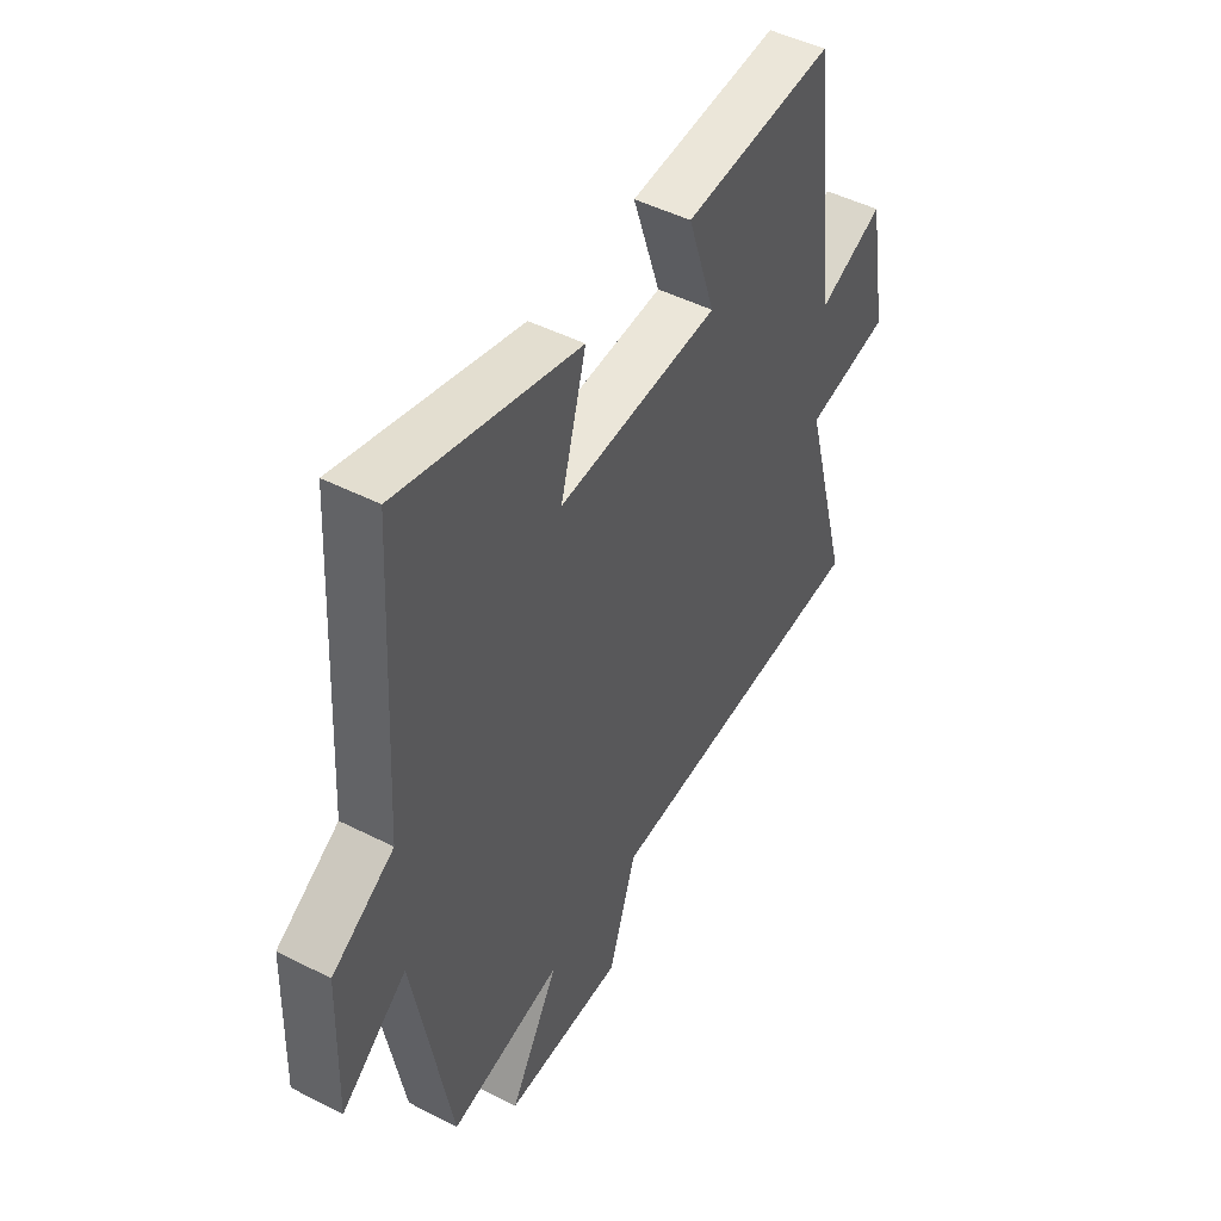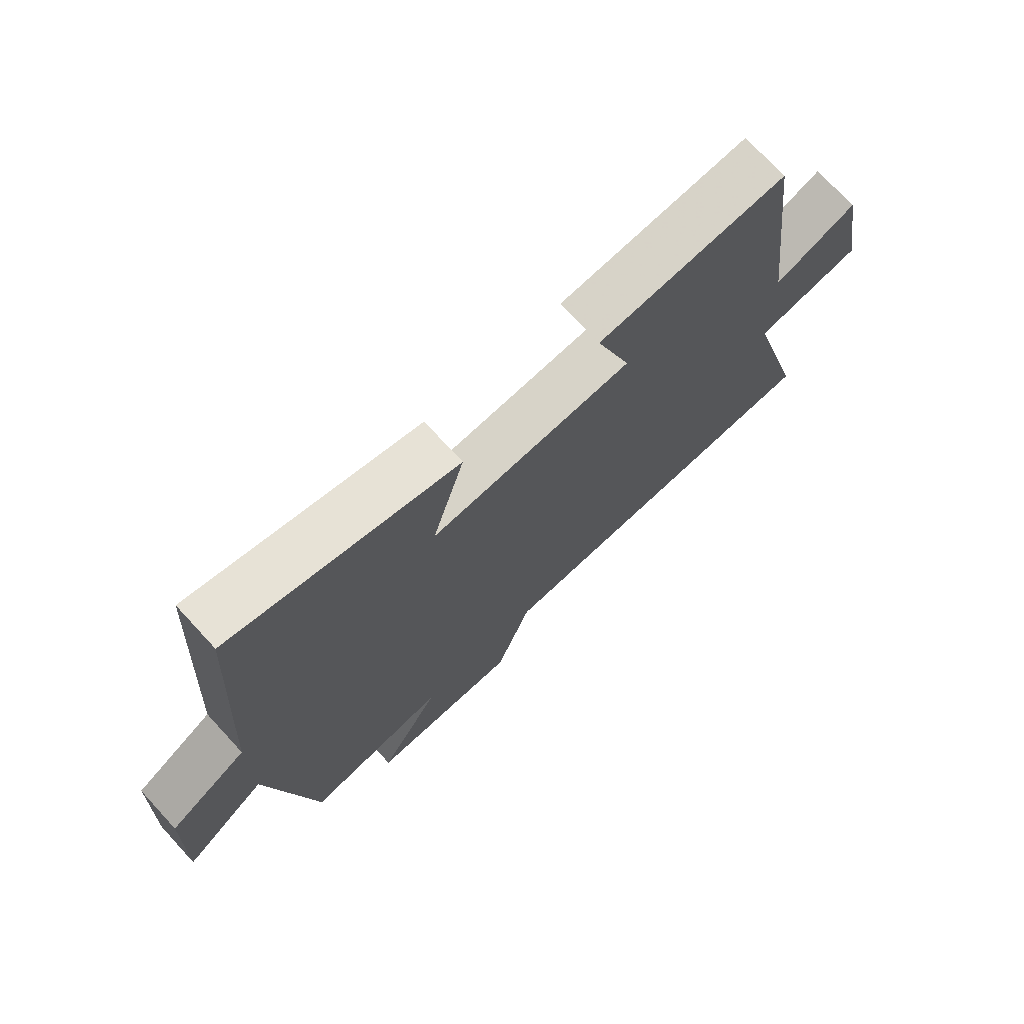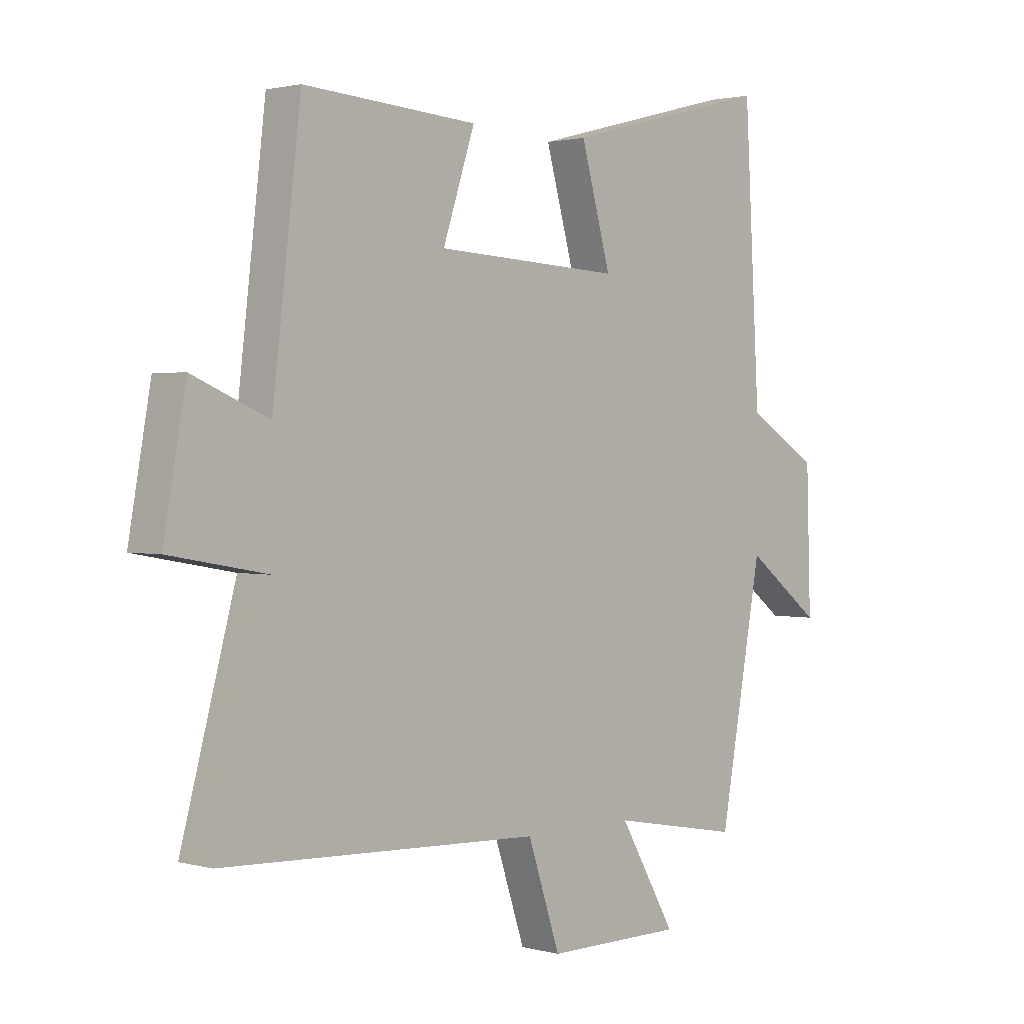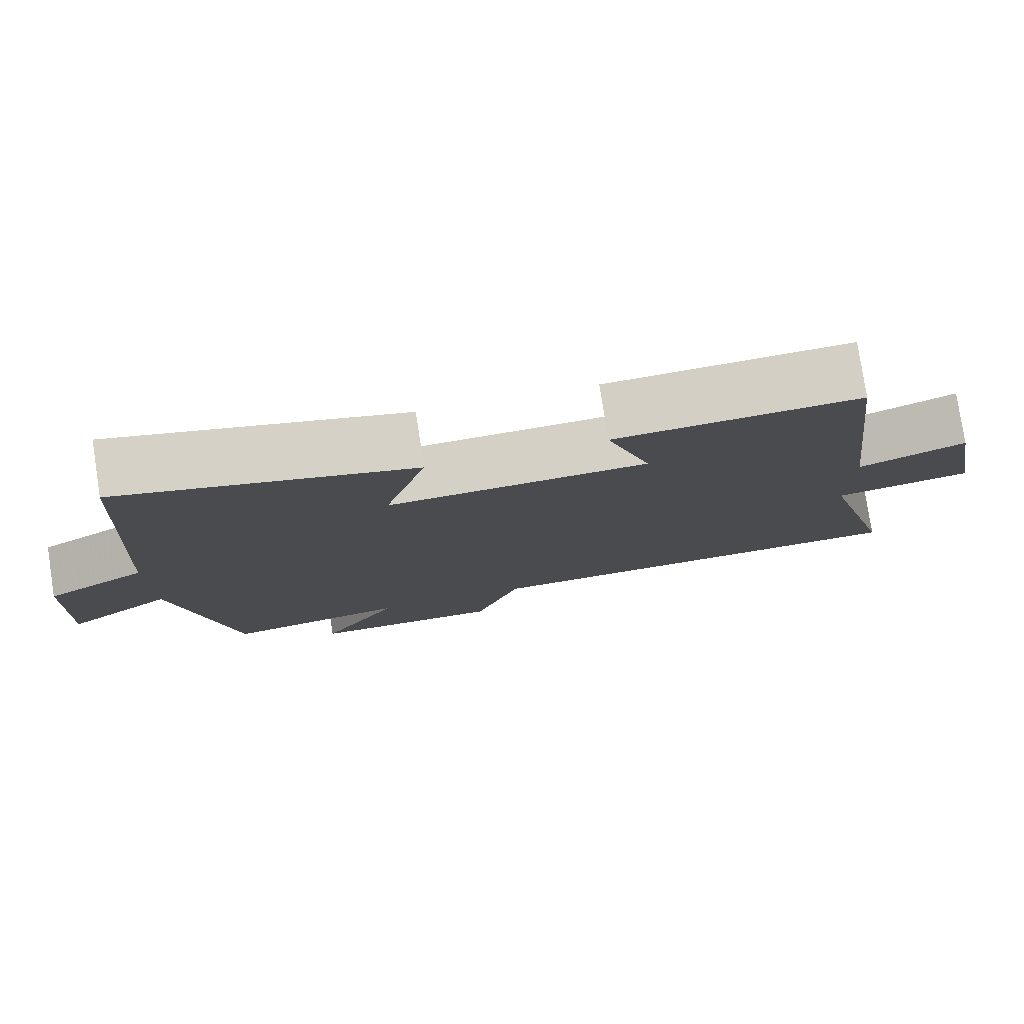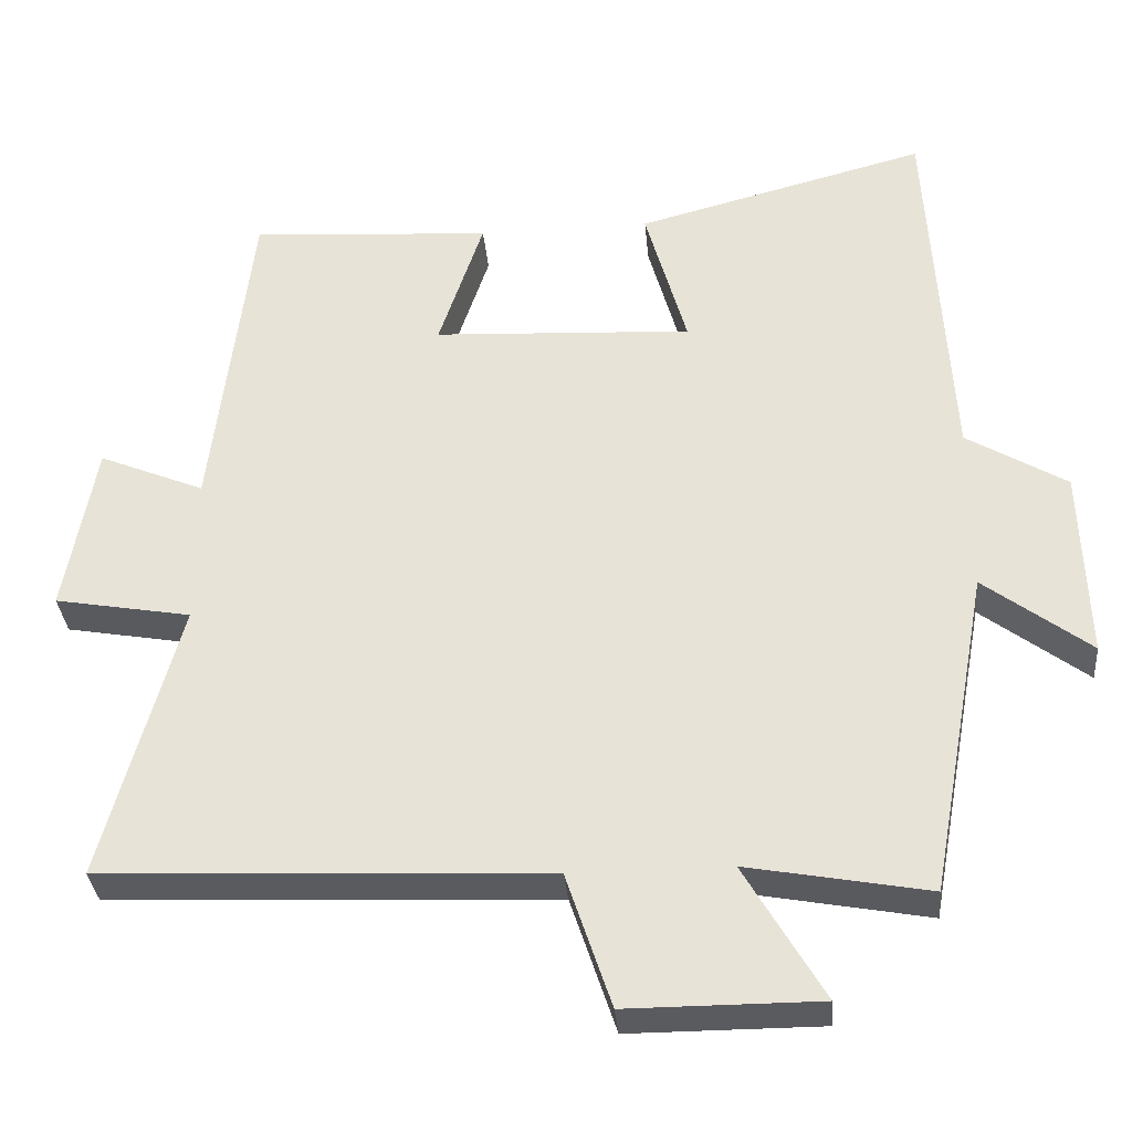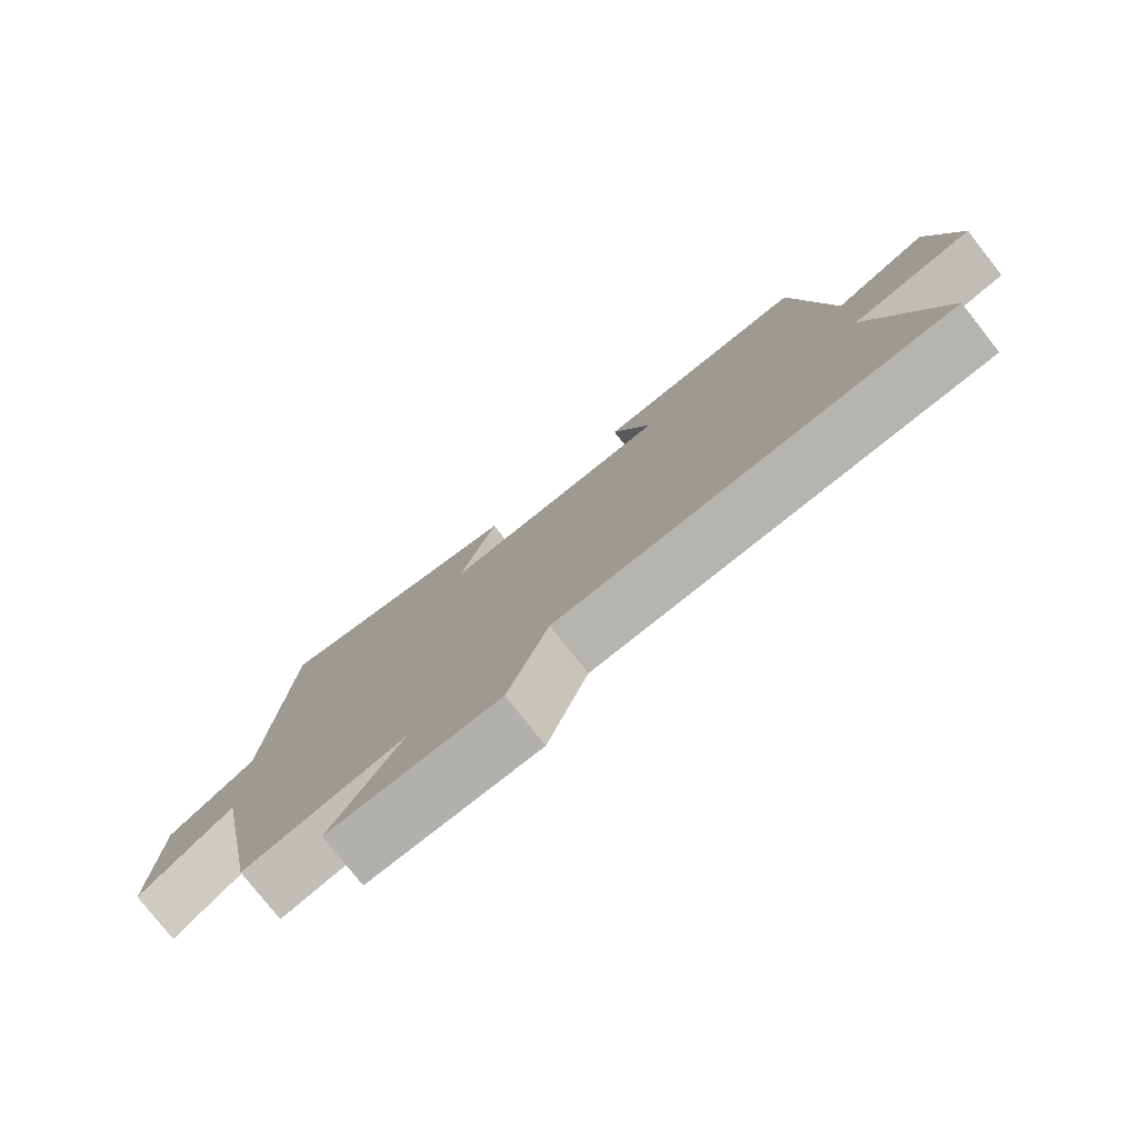
<metadata>
{"format":"obj","ext":"obj","renderer":"f3d","projection":"perspective","resolution":1024,"background":"white","views":[{"elev":47.8,"azim":-60.2,"up":"+Z"},{"elev":72.9,"azim":-42.7,"up":"+Z"},{"elev":1.6,"azim":133.7,"up":"+Z"},{"elev":78.8,"azim":-8.7,"up":"+Z"},{"elev":-33.5,"azim":-174.9,"up":"+Z"},{"elev":-78.7,"azim":38.3,"up":"+Z"}]}
</metadata>
<code>
v -0.472 0.07 0.599
v -0.093 0.07 0.5
v -0.147 0.07 0.307
v 0.191 0.07 0.325
v 0.133 0.07 0.5
v 0.449 0.07 0.521
v 0.5 0.07 0.089
v 0.638 0.07 0.147
v 0.678 0.07 -0.077
v 0.5 0.07 -0.109
v 0.599 0.07 -0.474
v 0.02 0.07 -0.5
v -0.039 0.07 -0.677
v -0.289 0.07 -0.677
v -0.186 0.07 -0.5
v -0.422 0.07 -0.544
v -0.5 0.07 -0.117
v -0.638 0.07 -0.222
v -0.63 0.07 0.028
v -0.5 0.07 0.107
v -0.472 0 0.599
v -0.093 0 0.5
v -0.147 0 0.307
v 0.191 0 0.325
v 0.133 0 0.5
v 0.449 0 0.521
v 0.5 0 0.089
v 0.638 0 0.147
v 0.678 0 -0.077
v 0.5 0 -0.109
v 0.599 0 -0.474
v 0.02 0 -0.5
v -0.039 0 -0.677
v -0.289 0 -0.677
v -0.186 0 -0.5
v -0.422 0 -0.544
v -0.5 0 -0.117
v -0.638 0 -0.222
v -0.63 0 0.028
v -0.5 0 0.107
f 17 18 19 20
f 17 20 1
f 16 17 1
f 15 16 1
f 12 13 14 15
f 10 11 12 15
f 7 8 9 10
f 6 7 10
f 5 6 10
f 4 5 10
f 3 4 10 15
f 1 2 3
f 1 3 15
f 40 39 38 37
f 21 40 37
f 21 37 36
f 21 36 35
f 35 34 33 32
f 35 32 31 30
f 30 29 28 27
f 30 27 26
f 30 26 25
f 30 25 24
f 35 30 24 23
f 23 22 21
f 35 23 21
f 1 21 22 2
f 2 22 23 3
f 3 23 24 4
f 4 24 25 5
f 5 25 26 6
f 6 26 27 7
f 7 27 28 8
f 8 28 29 9
f 9 29 30 10
f 10 30 31 11
f 11 31 32 12
f 12 32 33 13
f 13 33 34 14
f 14 34 35 15
f 15 35 36 16
f 16 36 37 17
f 17 37 38 18
f 18 38 39 19
f 19 39 40 20
f 20 40 21 1

</code>
